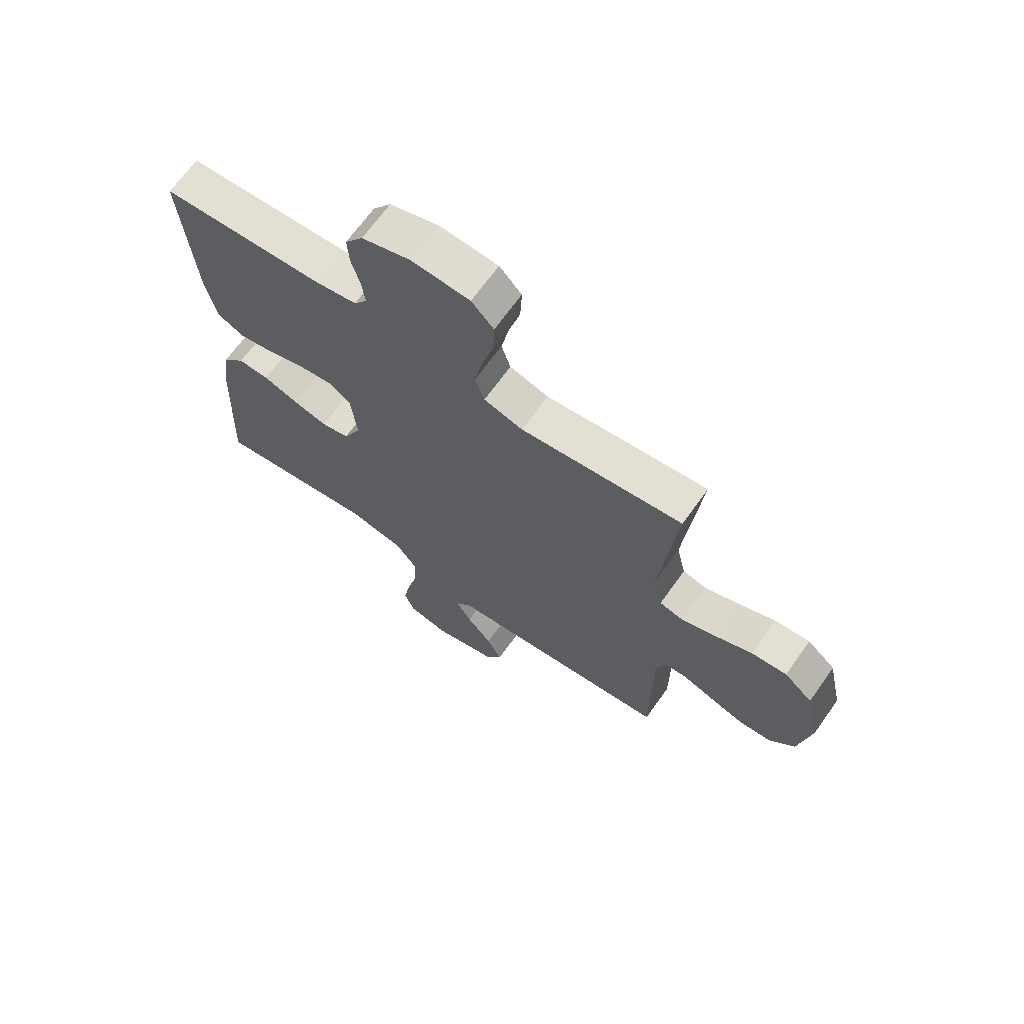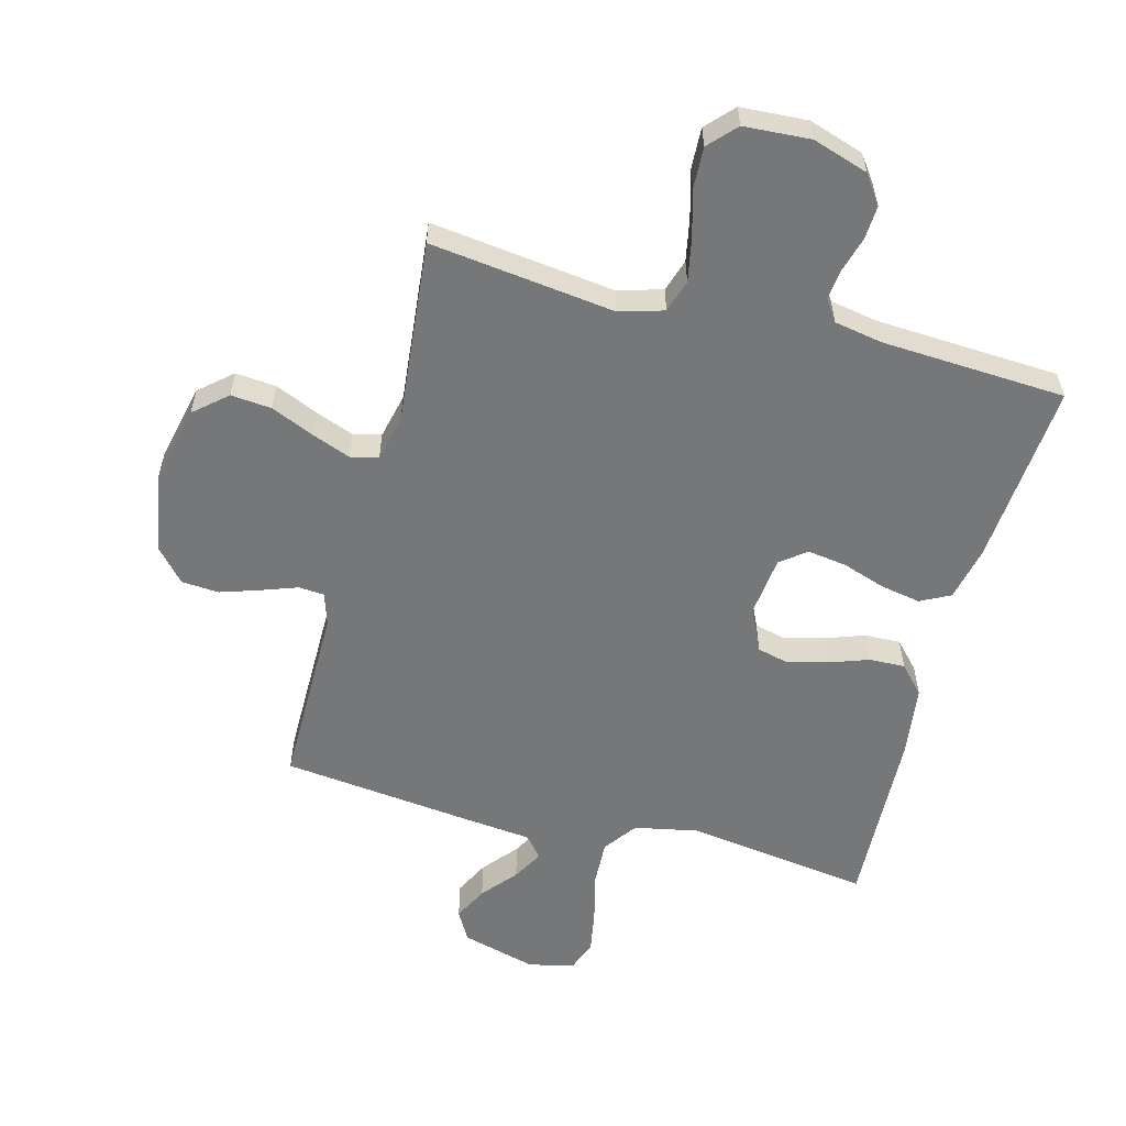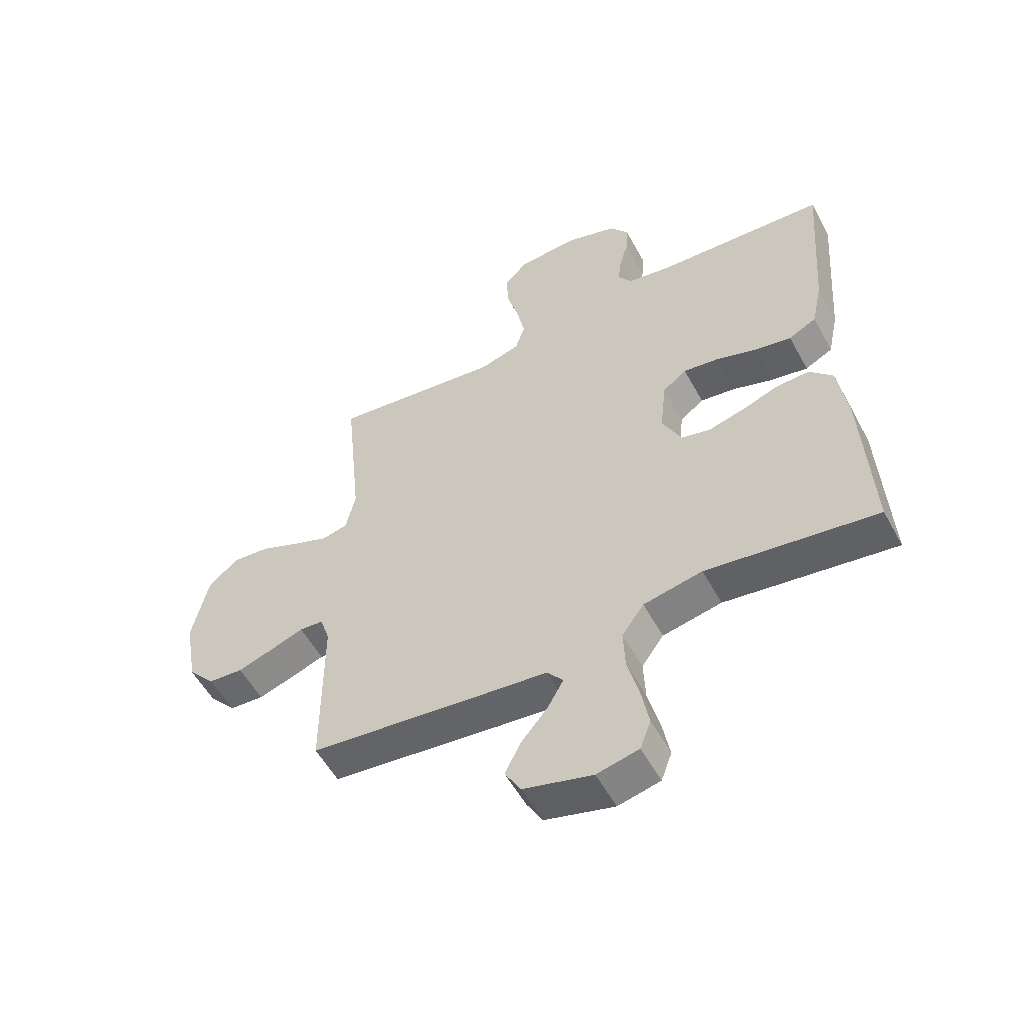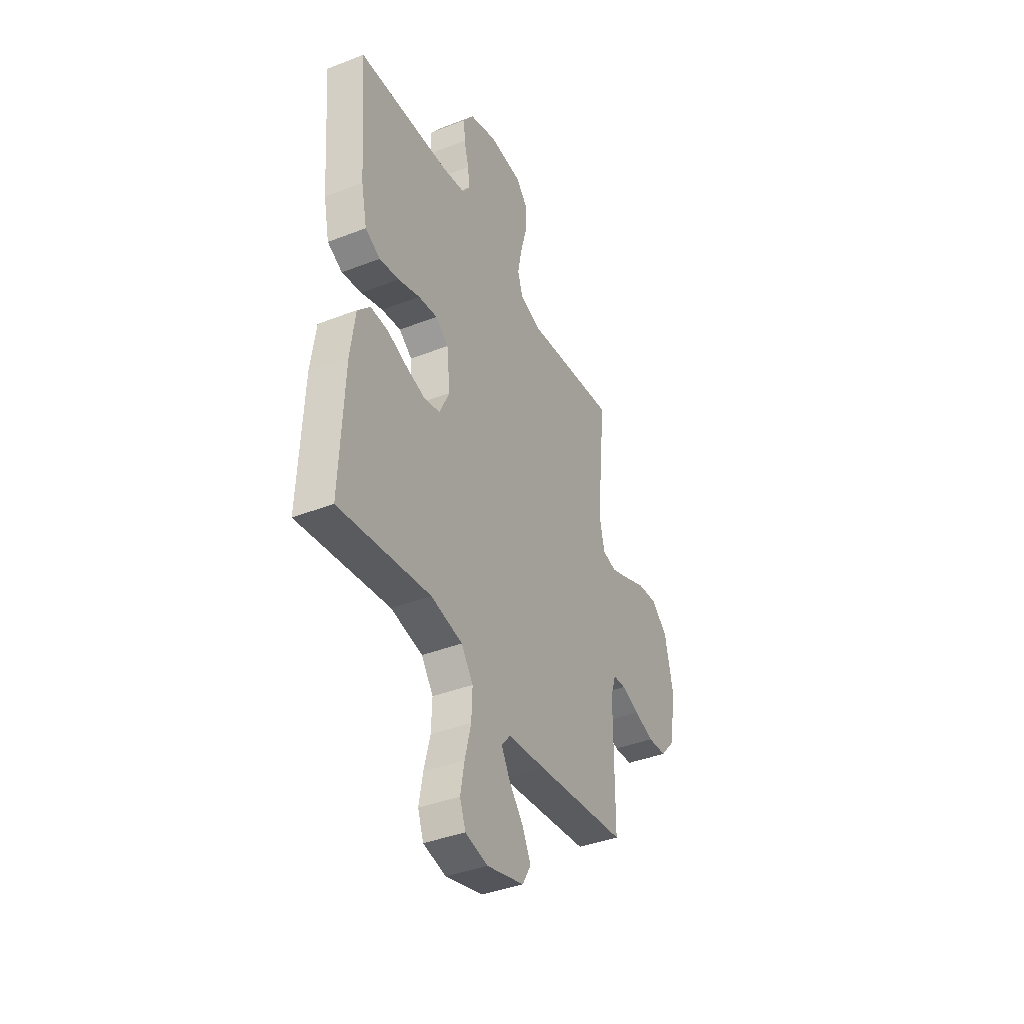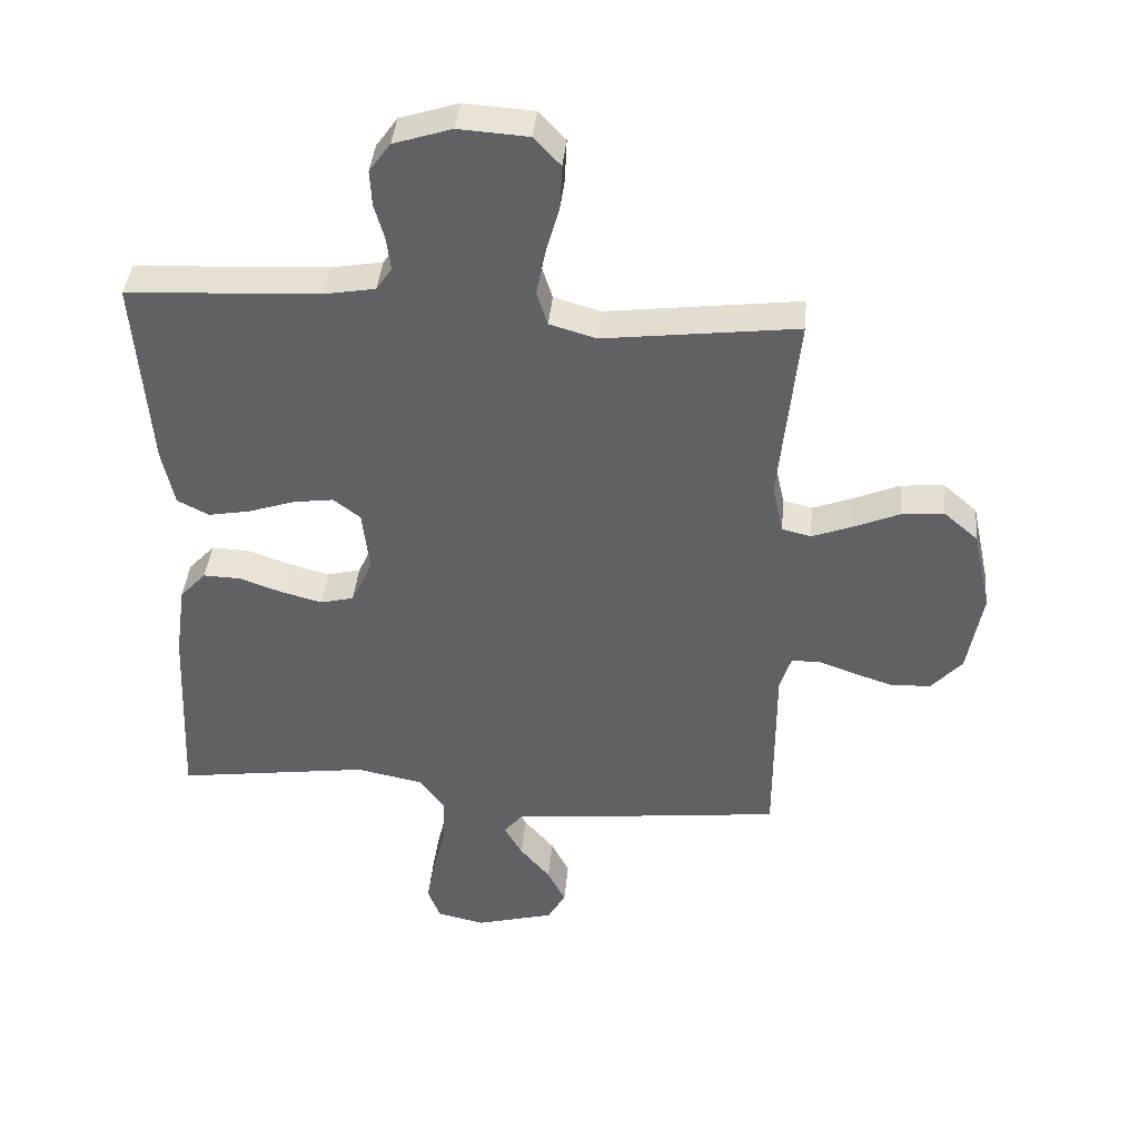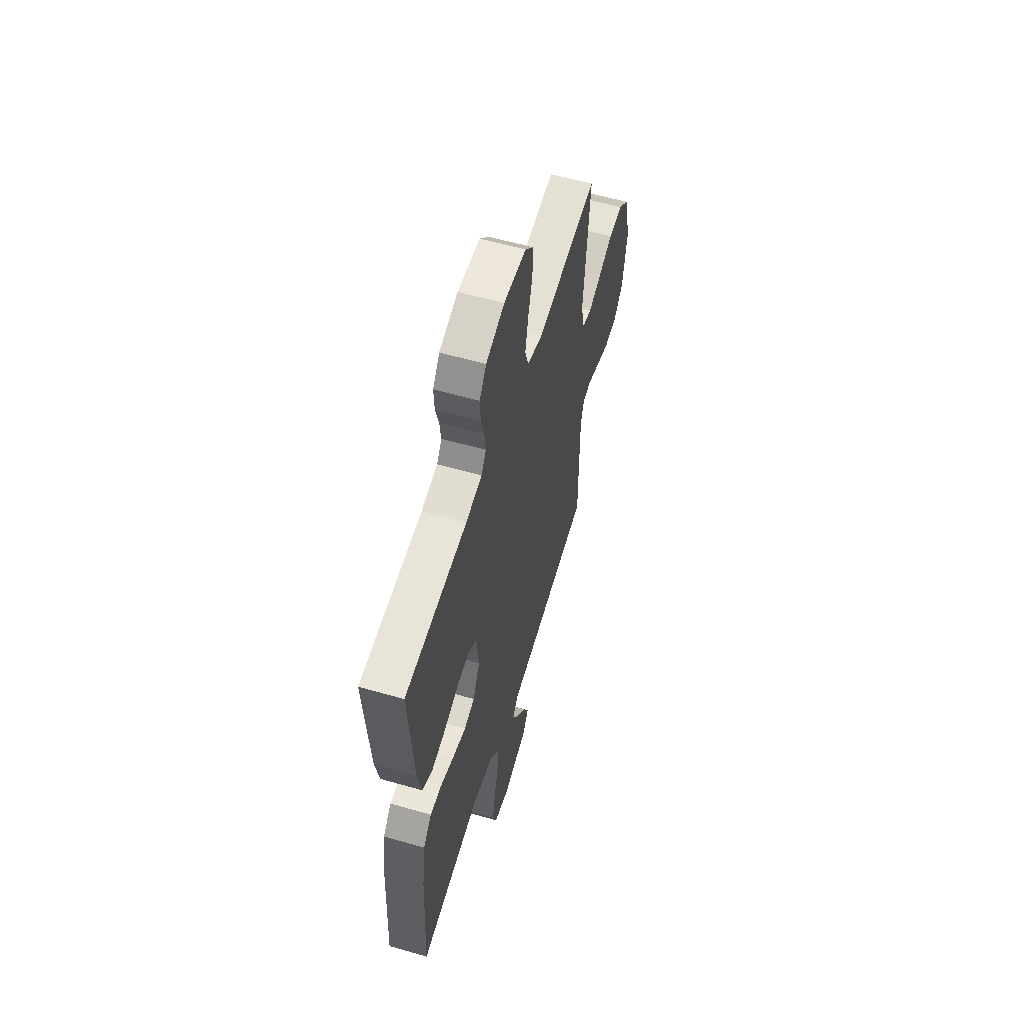
<metadata>
{"format":"obj","ext":"obj","renderer":"f3d","projection":"perspective","resolution":1024,"background":"white","views":[{"elev":67.8,"azim":-144.5,"up":"+Z"},{"elev":-57.1,"azim":-14.9,"up":"+Y"},{"elev":-55.0,"azim":28.3,"up":"+Z"},{"elev":-39.7,"azim":115.8,"up":"+Z"},{"elev":40.4,"azim":-174.7,"up":"+Z"},{"elev":57.8,"azim":106.6,"up":"+Z"}]}
</metadata>
<code>
v -0.5 0.07 0.5
v -0.2 0.07 0.463
v -0.128 0.07 0.484
v -0.111 0.07 0.537
v -0.125 0.07 0.608
v -0.146 0.07 0.684
v -0.149 0.07 0.751
v -0.108 0.07 0.795
v 0 0.07 0.802
v 0.09 0.07 0.773
v 0.123 0.07 0.727
v 0.12 0.07 0.672
v 0.104 0.07 0.615
v 0.098 0.07 0.565
v 0.122 0.07 0.53
v 0.2 0.07 0.516
v 0.5 0.07 0.5
v 0.477 0.07 0.2
v 0.458 0.07 0.111
v 0.409 0.07 0.086
v 0.344 0.07 0.098
v 0.273 0.07 0.122
v 0.21 0.07 0.131
v 0.168 0.07 0.099
v 0.157 0.07 0
v 0.19 0.07 -0.07
v 0.242 0.07 -0.083
v 0.306 0.07 -0.066
v 0.371 0.07 -0.043
v 0.429 0.07 -0.041
v 0.47 0.07 -0.085
v 0.486 0.07 -0.2
v 0.5 0.07 -0.5
v 0.2 0.07 -0.458
v 0.096 0.07 -0.479
v 0.057 0.07 -0.533
v 0.06 0.07 -0.606
v 0.08 0.07 -0.686
v 0.093 0.07 -0.758
v 0.074 0.07 -0.809
v 0 0.07 -0.826
v -0.122 0.07 -0.793
v -0.15 0.07 -0.744
v -0.122 0.07 -0.688
v -0.075 0.07 -0.632
v -0.047 0.07 -0.582
v -0.076 0.07 -0.547
v -0.2 0.07 -0.534
v -0.5 0.07 -0.5
v -0.5 0.07 -0.2
v -0.517 0.07 -0.147
v -0.559 0.07 -0.144
v -0.617 0.07 -0.165
v -0.681 0.07 -0.186
v -0.742 0.07 -0.182
v -0.789 0.07 -0.129
v -0.812 0.07 0
v -0.784 0.07 0.128
v -0.731 0.07 0.174
v -0.665 0.07 0.168
v -0.595 0.07 0.138
v -0.532 0.07 0.114
v -0.487 0.07 0.125
v -0.47 0.07 0.2
v -0.5 0 0.5
v -0.2 0 0.463
v -0.128 0 0.484
v -0.111 0 0.537
v -0.125 0 0.608
v -0.146 0 0.684
v -0.149 0 0.751
v -0.108 0 0.795
v 0 0 0.802
v 0.09 0 0.773
v 0.123 0 0.727
v 0.12 0 0.672
v 0.104 0 0.615
v 0.098 0 0.565
v 0.122 0 0.53
v 0.2 0 0.516
v 0.5 0 0.5
v 0.477 0 0.2
v 0.458 0 0.111
v 0.409 0 0.086
v 0.344 0 0.098
v 0.273 0 0.122
v 0.21 0 0.131
v 0.168 0 0.099
v 0.157 0 0
v 0.19 0 -0.07
v 0.242 0 -0.083
v 0.306 0 -0.066
v 0.371 0 -0.043
v 0.429 0 -0.041
v 0.47 0 -0.085
v 0.486 0 -0.2
v 0.5 0 -0.5
v 0.2 0 -0.458
v 0.096 0 -0.479
v 0.057 0 -0.533
v 0.06 0 -0.606
v 0.08 0 -0.686
v 0.093 0 -0.758
v 0.074 0 -0.809
v 0 0 -0.826
v -0.122 0 -0.793
v -0.15 0 -0.744
v -0.122 0 -0.688
v -0.075 0 -0.632
v -0.047 0 -0.582
v -0.076 0 -0.547
v -0.2 0 -0.534
v -0.5 0 -0.5
v -0.5 0 -0.2
v -0.517 0 -0.147
v -0.559 0 -0.144
v -0.617 0 -0.165
v -0.681 0 -0.186
v -0.742 0 -0.182
v -0.789 0 -0.129
v -0.812 0 0
v -0.784 0 0.128
v -0.731 0 0.174
v -0.665 0 0.168
v -0.595 0 0.138
v -0.532 0 0.114
v -0.487 0 0.125
v -0.47 0 0.2
f 58 59 60 61
f 58 61 62
f 57 58 62
f 56 57 62 63
f 52 53 54 55
f 52 55 56 63
f 47 48 49 50
f 47 50 51
f 42 43 44 45
f 42 45 46
f 41 42 46
f 40 41 46
f 37 38 39 40
f 37 40 46
f 36 37 46 47
f 31 32 33 34
f 31 34 35
f 28 29 30 31
f 27 28 31 35
f 26 27 35 36
f 19 20 21 22
f 19 22 23
f 16 17 18 19
f 15 16 19 23
f 14 15 23 24
f 10 11 12 13
f 10 13 14
f 9 10 14
f 5 6 7 8
f 4 5 8 9
f 3 4 9 14
f 64 1 2
f 63 64 2 3
f 51 52 63 3
f 25 26 36 47
f 24 25 47 51
f 3 14 24 51
f 125 124 123 122
f 126 125 122
f 126 122 121
f 127 126 121 120
f 119 118 117 116
f 127 120 119 116
f 114 113 112 111
f 115 114 111
f 109 108 107 106
f 110 109 106
f 110 106 105
f 110 105 104
f 104 103 102 101
f 110 104 101
f 111 110 101 100
f 98 97 96 95
f 99 98 95
f 95 94 93 92
f 99 95 92 91
f 100 99 91 90
f 86 85 84 83
f 87 86 83
f 83 82 81 80
f 87 83 80 79
f 88 87 79 78
f 77 76 75 74
f 78 77 74
f 78 74 73
f 72 71 70 69
f 73 72 69 68
f 78 73 68 67
f 66 65 128
f 67 66 128 127
f 67 127 116 115
f 111 100 90 89
f 115 111 89 88
f 115 88 78 67
f 1 65 66 2
f 2 66 67 3
f 3 67 68 4
f 4 68 69 5
f 5 69 70 6
f 6 70 71 7
f 7 71 72 8
f 8 72 73 9
f 9 73 74 10
f 10 74 75 11
f 11 75 76 12
f 12 76 77 13
f 13 77 78 14
f 14 78 79 15
f 15 79 80 16
f 16 80 81 17
f 17 81 82 18
f 18 82 83 19
f 19 83 84 20
f 20 84 85 21
f 21 85 86 22
f 22 86 87 23
f 23 87 88 24
f 24 88 89 25
f 25 89 90 26
f 26 90 91 27
f 27 91 92 28
f 28 92 93 29
f 29 93 94 30
f 30 94 95 31
f 31 95 96 32
f 32 96 97 33
f 33 97 98 34
f 34 98 99 35
f 35 99 100 36
f 36 100 101 37
f 37 101 102 38
f 38 102 103 39
f 39 103 104 40
f 40 104 105 41
f 41 105 106 42
f 42 106 107 43
f 43 107 108 44
f 44 108 109 45
f 45 109 110 46
f 46 110 111 47
f 47 111 112 48
f 48 112 113 49
f 49 113 114 50
f 50 114 115 51
f 51 115 116 52
f 52 116 117 53
f 53 117 118 54
f 54 118 119 55
f 55 119 120 56
f 56 120 121 57
f 57 121 122 58
f 58 122 123 59
f 59 123 124 60
f 60 124 125 61
f 61 125 126 62
f 62 126 127 63
f 63 127 128 64
f 64 128 65 1

</code>
